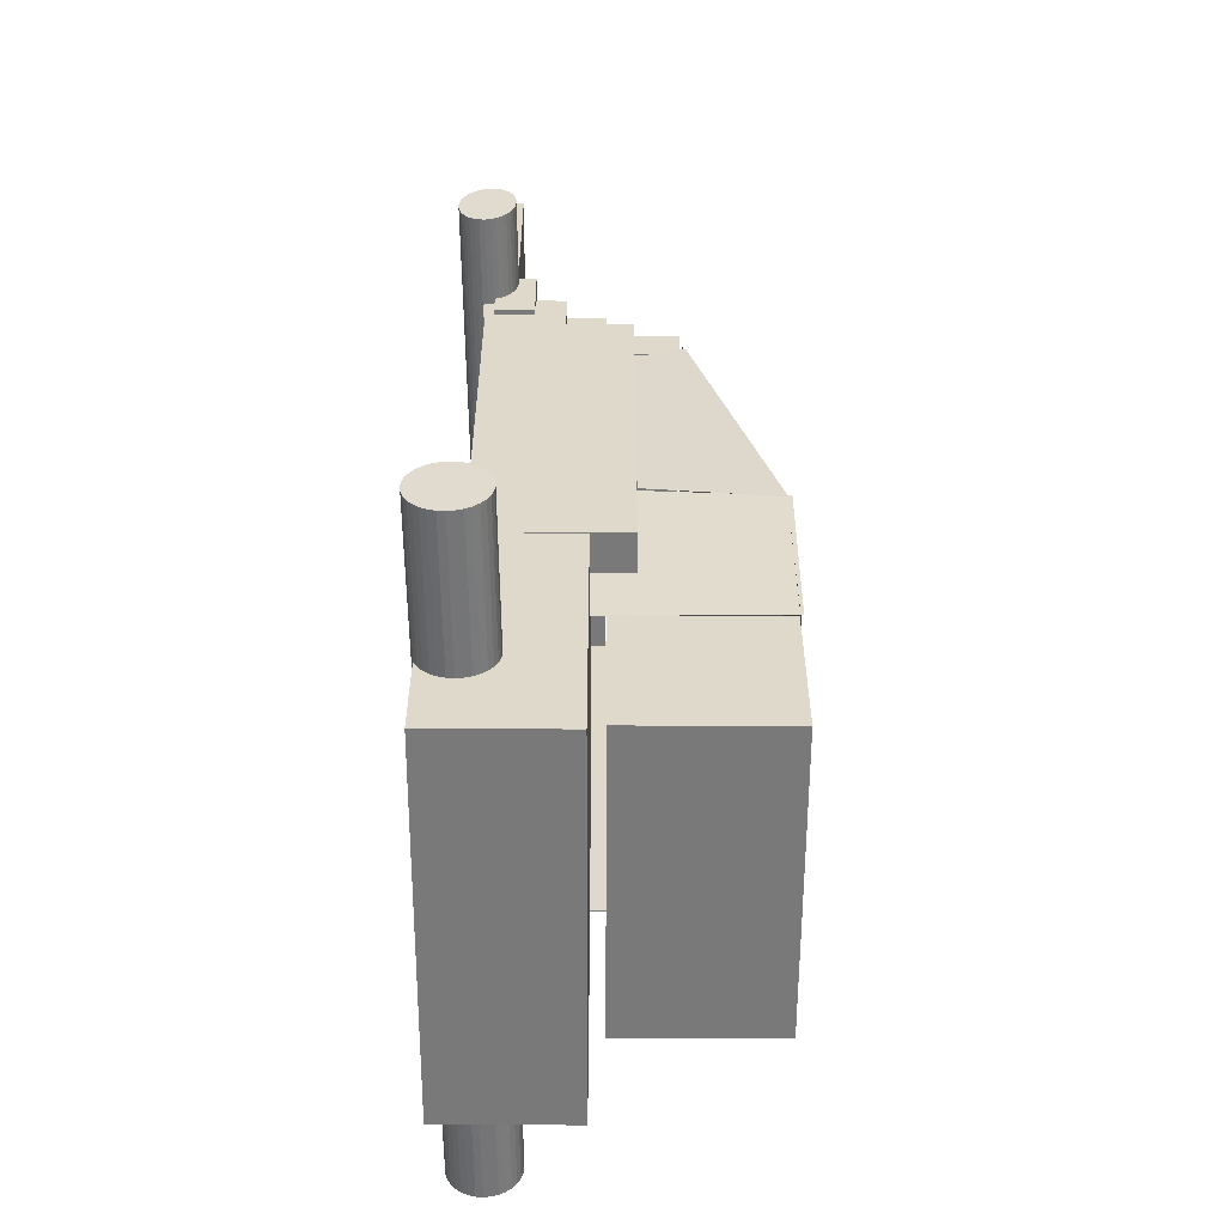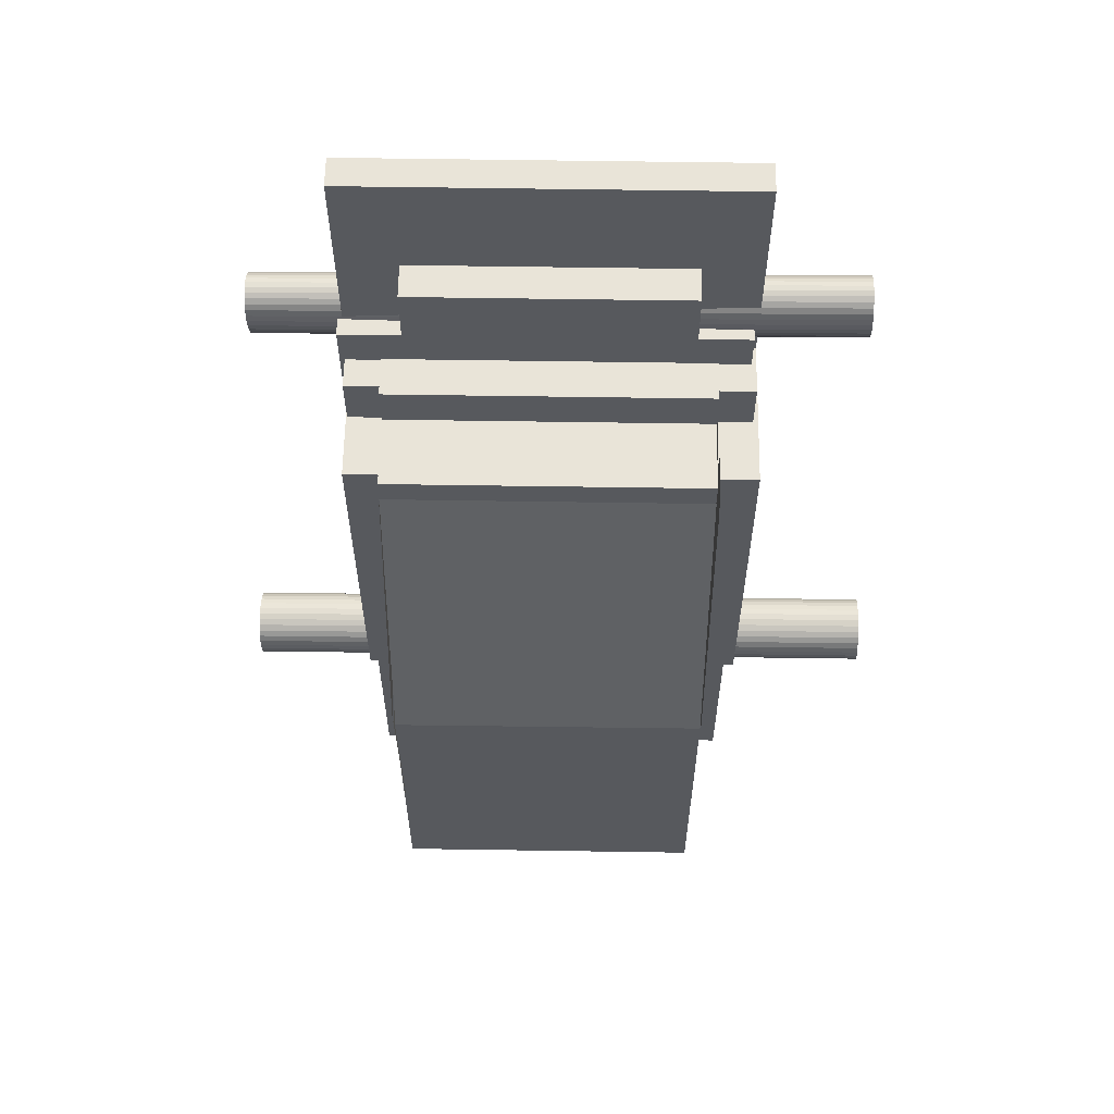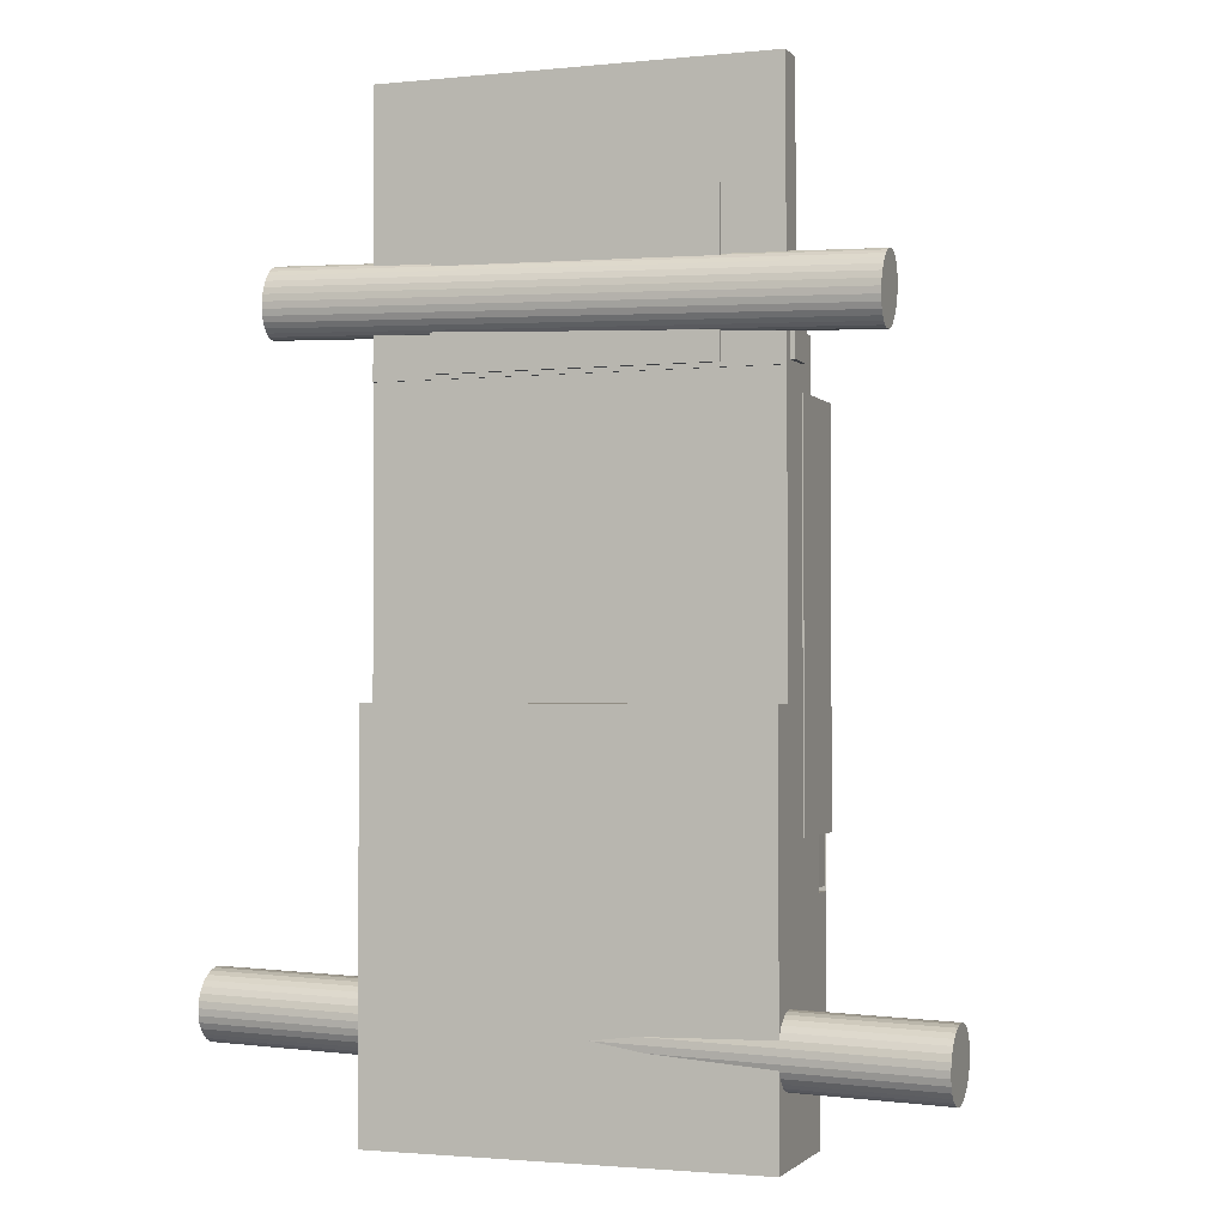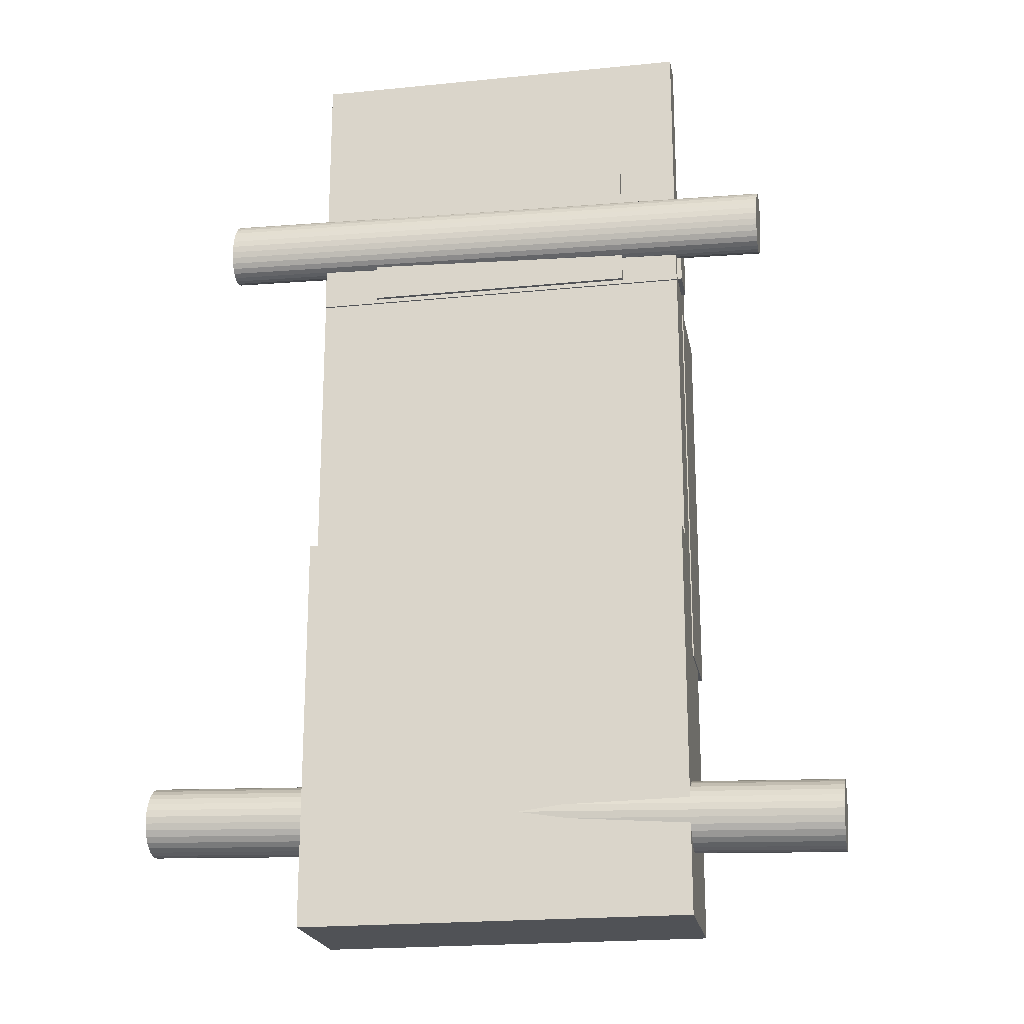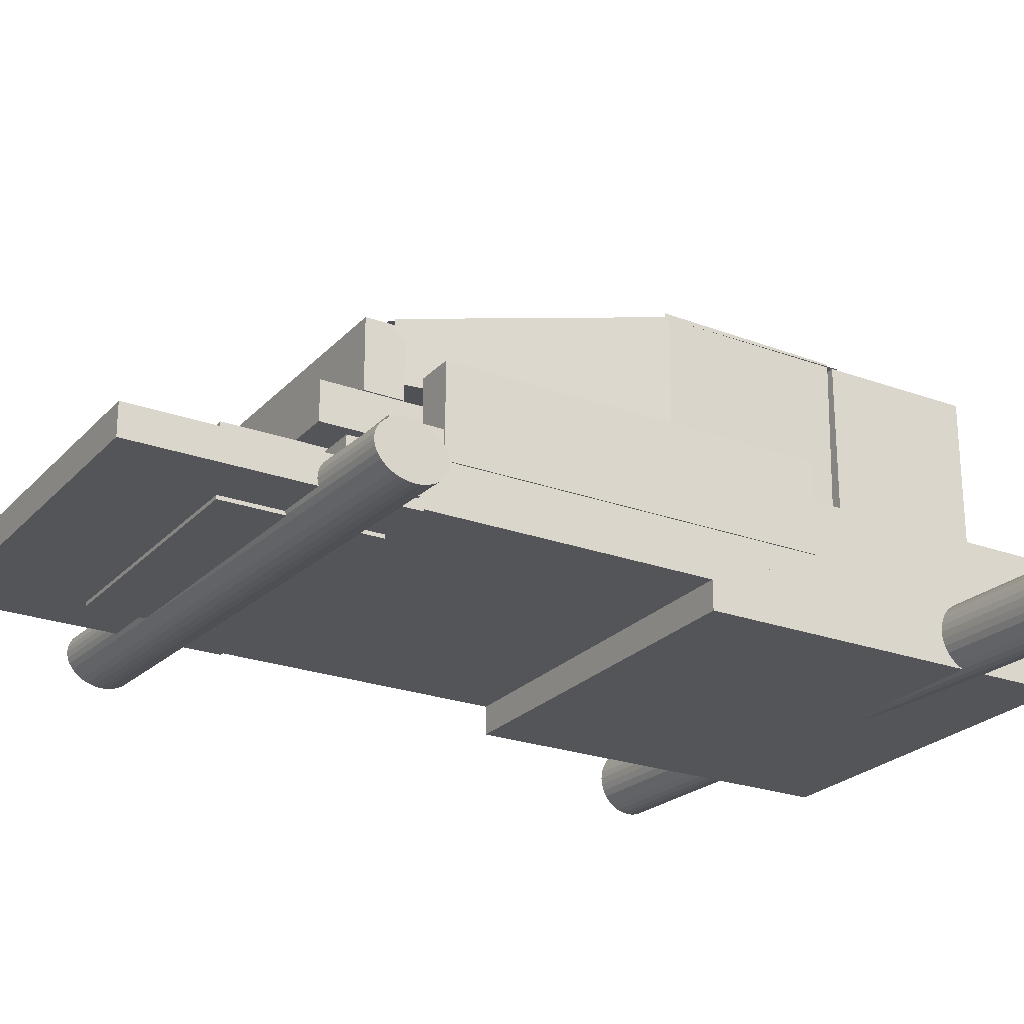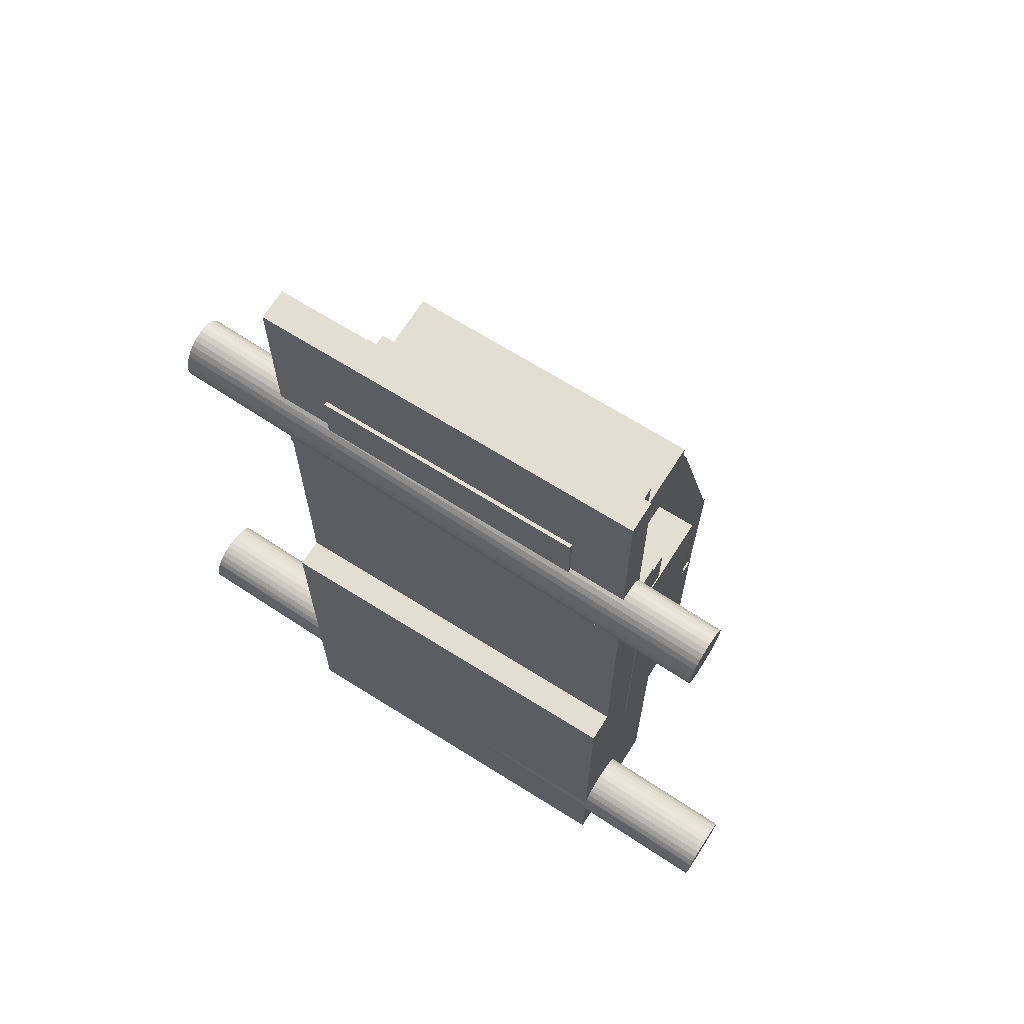
<metadata>
{"format":"obj","ext":"obj","renderer":"f3d","projection":"perspective","resolution":1024,"background":"white","views":[{"elev":-57.8,"azim":89.8,"up":"+Z"},{"elev":60.7,"azim":-179.1,"up":"+Z"},{"elev":-1.8,"azim":19.6,"up":"+Z"},{"elev":-21.0,"azim":10.1,"up":"+Z"},{"elev":-24.0,"azim":58.7,"up":"+Y"},{"elev":67.9,"azim":32.2,"up":"+Z"}]}
</metadata>
<code>
o 立方体
v -1 0.07533 0.97
v -1 0.7553 0.97
v -1 0.07533 -1.07
v -1 0.7553 -1.07
v 1 0.07533 0.97
v 1 0.7553 0.97
v 1 0.07533 -1.07
v 1 0.7553 -1.07
f 1 2 4 3
f 3 4 8 7
f 7 8 6 5
f 5 6 2 1
f 3 7 5 1
f 8 4 2 6
o 立方体.001
v -1 0.2255 2.645
v -1 0.6255 2.645
v -1 0.2255 0.6446
v -1 0.6255 0.6446
v 1 0.2255 2.645
v 1 0.6255 2.645
v 1 0.2255 0.6446
v 1 0.6255 0.6446
f 9 10 12 11
f 11 12 16 15
f 15 16 14 13
f 13 14 10 9
f 11 15 13 9
f 16 12 10 14
o 立方体.002
v -0.7 0.1959 3.288
v -0.7 0.5559 3.288
v -0.7 0.1959 2.488
v -0.7 0.5559 2.488
v 0.7 0.1959 3.288
v 0.7 0.5559 3.288
v 0.7 0.1959 2.488
v 0.7 0.5559 2.488
f 17 18 20 19
f 19 20 24 23
f 23 24 22 21
f 21 22 18 17
f 19 23 21 17
f 24 20 18 22
o 立方体.003
v -0.9765 0.2702 2.855
v -0.9765 0.4702 2.855
v -0.9765 0.2702 2.495
v -0.9765 0.4702 2.495
v 1.023 0.2702 2.855
v 1.023 0.4702 2.855
v 1.023 0.2702 2.495
v 1.023 0.4702 2.495
f 25 26 28 27
f 27 28 32 31
f 31 32 30 29
f 29 30 26 25
f 27 31 29 25
f 32 28 26 30
o 立方体.004
v -1 0.2154 3.865
v -1 0.3754 3.865
v -1 0.2154 2.465
v -1 0.3754 2.465
v 1 0.2154 3.865
v 1 0.3754 3.865
v 1 0.2154 2.465
v 1 0.3754 2.465
f 33 34 36 35
f 35 36 40 39
f 39 40 38 37
f 37 38 34 33
f 35 39 37 33
f 40 36 34 38
o 円
v 0 0 -1
v -0.1951 0 -0.9808
v -0.3827 0 -0.9239
v -0.5556 0 -0.8315
v -0.7071 0 -0.7071
v -0.8315 0 -0.5556
v -0.9239 0 -0.3827
v -0.9808 0 -0.1951
v -1 0 0
v -0.9808 0 0.1951
v -0.9239 0 0.3827
v -0.8315 0 0.5556
v -0.7071 0 0.7071
v -0.5556 0 0.8315
v -0.3827 0 0.9239
v -0.1951 0 0.9808
v 0 0 1
v 0.1951 0 0.9808
v 0.3827 0 0.9239
v 0.5556 0 0.8315
v 0.7071 0 0.7071
v 0.8315 0 0.5556
v 0.9239 0 0.3827
v 0.9808 0 0.1951
v 1 0 0
v 0.9808 0 -0.1951
v 0.9239 0 -0.3827
v 0.8315 0 -0.5556
v 0.7071 0 -0.7071
v 0.5556 0 -0.8315
v 0.3827 0 -0.9239
v 0.1951 0 -0.9808
l 42 41
l 43 42
l 44 43
l 45 44
l 46 45
l 47 46
l 48 47
l 49 48
l 50 49
l 51 50
l 52 51
l 53 52
l 54 53
l 55 54
l 56 55
l 57 56
l 58 57
l 59 58
l 60 59
l 61 60
l 62 61
l 63 62
l 64 63
l 65 64
l 66 65
l 67 66
l 68 67
l 69 68
l 70 69
l 71 70
l 72 71
l 41 72
o 円柱
v -1.843 0.2497 -0.64
v 1.755 0.1984 -0.7494
v -1.843 0.2158 -0.63
v 1.755 0.1646 -0.7395
v -1.843 0.1846 -0.6136
v 1.755 0.1333 -0.7231
v -1.843 0.1571 -0.5914
v 1.755 0.1059 -0.7009
v -1.843 0.1345 -0.5644
v 1.755 0.08327 -0.6738
v -1.842 0.1176 -0.5334
v 1.756 0.06638 -0.6429
v -1.841 0.1071 -0.4997
v 1.757 0.05586 -0.6092
v -1.84 0.1033 -0.4646
v 1.758 0.05211 -0.5741
v -1.839 0.1065 -0.4295
v 1.759 0.05528 -0.539
v -1.838 0.1165 -0.3957
v 1.76 0.06524 -0.5052
v -1.836 0.1328 -0.3644
v 1.761 0.08161 -0.4739
v -1.835 0.155 -0.337
v 1.763 0.1038 -0.4465
v -1.834 0.1821 -0.3144
v 1.764 0.1309 -0.4239
v -1.833 0.2131 -0.2975
v 1.765 0.1618 -0.407
v -1.833 0.2467 -0.287
v 1.765 0.1955 -0.3965
v -1.832 0.2818 -0.2833
v 1.766 0.2306 -0.3928
v -1.831 0.317 -0.2865
v 1.766 0.2657 -0.396
v -1.831 0.3508 -0.2965
v 1.767 0.2996 -0.406
v -1.831 0.3821 -0.3128
v 1.767 0.3308 -0.4223
v -1.832 0.4095 -0.335
v 1.766 0.3583 -0.4445
v -1.832 0.4321 -0.3621
v 1.766 0.3809 -0.4716
v -1.833 0.449 -0.3931
v 1.765 0.3978 -0.5026
v -1.834 0.4595 -0.4267
v 1.764 0.4083 -0.5362
v -1.835 0.4633 -0.4618
v 1.763 0.4121 -0.5713
v -1.836 0.4601 -0.4969
v 1.762 0.4089 -0.6064
v -1.837 0.4502 -0.5308
v 1.761 0.3989 -0.6403
v -1.838 0.4338 -0.562
v 1.76 0.3826 -0.6715
v -1.839 0.4116 -0.5894
v 1.759 0.3604 -0.6989
v -1.84 0.3845 -0.612
v 1.758 0.3333 -0.7215
v -1.841 0.3536 -0.6289
v 1.757 0.3023 -0.7384
v -1.842 0.3199 -0.6394
v 1.756 0.2687 -0.7489
v -1.843 0.2848 -0.6431
v 1.755 0.2336 -0.7526
f 73 74 76 75
f 75 76 78 77
f 77 78 80 79
f 79 80 82 81
f 81 82 84 83
f 83 84 86 85
f 85 86 88 87
f 87 88 90 89
f 89 90 92 91
f 91 92 94 93
f 93 94 96 95
f 95 96 98 97
f 97 98 100 99
f 99 100 102 101
f 101 102 104 103
f 103 104 106 105
f 105 106 108 107
f 107 108 110 109
f 109 110 112 111
f 111 112 114 113
f 113 114 116 115
f 115 116 118 117
f 117 118 120 119
f 119 120 122 121
f 121 122 124 123
f 123 124 126 125
f 125 126 128 127
f 127 128 130 129
f 129 130 132 131
f 131 132 134 133
f 76 74 136 134 132 130 128 126 124 122 120 118 116 114 112 110 108 106 104 102 100 98 96 94 92 90 88 86 84 82 80 78
f 133 134 136 135
f 135 136 74 73
f 73 75 77 79 81 83 85 87 89 91 93 95 97 99 101 103 105 107 109 111 113 115 117 119 121 123 125 127 129 131 133 135
o 円柱.001
v -1.543 0.2454 2.694
v 1.455 0.2027 2.602
v -1.543 0.2192 2.702
v 1.455 0.1765 2.611
v -1.543 0.1953 2.717
v 1.455 0.1526 2.626
v -1.543 0.1747 2.738
v 1.455 0.132 2.647
v -1.542 0.158 2.764
v 1.456 0.1153 2.673
v -1.542 0.146 2.794
v 1.457 0.1033 2.703
v -1.541 0.1391 2.827
v 1.457 0.09643 2.736
v -1.54 0.1376 2.862
v 1.459 0.09492 2.77
v -1.539 0.1415 2.897
v 1.46 0.09884 2.805
v -1.538 0.1507 2.931
v 1.461 0.108 2.839
v -1.536 0.1649 2.962
v 1.462 0.1222 2.871
v -1.535 0.1834 2.99
v 1.463 0.1407 2.899
v -1.534 0.2056 3.014
v 1.464 0.1629 2.923
v -1.533 0.2306 3.032
v 1.465 0.1879 2.941
v -1.533 0.2575 3.044
v 1.466 0.2148 2.952
v -1.532 0.2852 3.049
v 1.466 0.2425 2.958
v -1.532 0.3127 3.047
v 1.467 0.27 2.956
v -1.532 0.3389 3.039
v 1.467 0.2962 2.947
v -1.532 0.3628 3.024
v 1.467 0.3201 2.932
v -1.532 0.3834 3.003
v 1.466 0.3407 2.911
v -1.533 0.4001 2.977
v 1.466 0.3574 2.886
v -1.533 0.4121 2.947
v 1.465 0.3694 2.856
v -1.534 0.419 2.914
v 1.464 0.3763 2.823
v -1.535 0.4205 2.879
v 1.463 0.3778 2.788
v -1.536 0.4166 2.844
v 1.462 0.3739 2.753
v -1.538 0.4074 2.81
v 1.461 0.3647 2.719
v -1.539 0.3932 2.779
v 1.46 0.3505 2.687
v -1.54 0.3747 2.75
v 1.458 0.332 2.659
v -1.541 0.3525 2.727
v 1.457 0.3098 2.636
v -1.542 0.3275 2.709
v 1.457 0.2848 2.618
v -1.542 0.3006 2.697
v 1.456 0.2579 2.606
v -1.543 0.2729 2.692
v 1.455 0.2302 2.601
f 137 138 140 139
f 139 140 142 141
f 141 142 144 143
f 143 144 146 145
f 145 146 148 147
f 147 148 150 149
f 149 150 152 151
f 151 152 154 153
f 153 154 156 155
f 155 156 158 157
f 157 158 160 159
f 159 160 162 161
f 161 162 164 163
f 163 164 166 165
f 165 166 168 167
f 167 168 170 169
f 169 170 172 171
f 171 172 174 173
f 173 174 176 175
f 175 176 178 177
f 177 178 180 179
f 179 180 182 181
f 181 182 184 183
f 183 184 186 185
f 185 186 188 187
f 187 188 190 189
f 189 190 192 191
f 191 192 194 193
f 193 194 196 195
f 195 196 198 197
f 140 138 200 198 196 194 192 190 188 186 184 182 180 178 176 174 172 170 168 166 164 162 160 158 156 154 152 150 148 146 144 142
f 197 198 200 199
f 199 200 138 137
f 137 139 141 143 145 147 149 151 153 155 157 159 161 163 165 167 169 171 173 175 177 179 181 183 185 187 189 191 193 195 197 199
o 立方体.005
v 0.8059 0.4766 2.37
v 0.8059 0.9566 2.37
v 0.8059 0.4766 0.3697
v 0.8059 0.9566 0.3697
v 1.006 0.4766 2.37
v 1.006 0.9566 2.37
v 1.006 0.4766 0.3697
v 1.006 0.9566 0.3697
f 201 202 204 203
f 203 204 208 207
f 207 208 206 205
f 205 206 202 201
f 203 207 205 201
f 208 204 202 206
o 立方体.006
v -1.026 0.4766 2.37
v -1.026 0.9566 2.37
v -1.026 0.4766 0.3697
v -1.026 0.9566 0.3697
v -0.8259 0.4766 2.37
v -0.8259 0.9566 2.37
v -0.8259 0.4766 0.3697
v -0.8259 0.9566 0.3697
f 209 210 212 211
f 211 212 216 215
f 215 216 214 213
f 213 214 210 209
f 211 215 213 209
f 216 212 210 214
o 立方体.007
v -0.8 0.6205 2.875
v -0.8 0.8205 2.875
v -0.8 0.6205 2.275
v -0.8 0.8205 2.275
v 0.8 0.6205 2.875
v 0.8 0.8205 2.875
v 0.8 0.6205 2.275
v 0.8 0.8205 2.275
f 217 218 220 219
f 219 220 224 223
f 223 224 222 221
f 221 222 218 217
f 219 223 221 217
f 224 220 218 222
o 立方体.008
v -0.8 0.8288 0.04347
v -0.8 1.629 0.04347
v -0.8 0.8288 -0.7565
v -0.8 1.629 -0.7565
v 0.8 0.8288 0.04347
v 0.8 1.629 0.04347
v 0.8 0.8288 -0.7565
v 0.8 1.629 -0.7565
f 225 226 228 227
f 227 228 232 231
f 231 232 230 229
f 229 230 226 225
f 227 231 229 225
f 232 228 226 230
o 平面
v -0.8 1.634 1.006
v 0.8 1.634 1.006
v -0.8 1.634 0.006377
v 0.8 1.634 0.006377
f 233 234 236 235
o 平面.001
v -0.8 1.199 2.546
v 0.8 1.199 2.546
v -0.7975 1.648 1.003
v 0.7943 1.647 0.9915
f 237 238 240 239
o 平面.002
v 0.8014 1.658 1.052
v 0.8252 0.7412 1.063
v 0.7929 1.649 0.06737
v 0.7773 0.7528 0.07209
f 241 242 244 243
o 平面.003
v -0.7552 1.613 1.042
v -0.7639 0.7541 1.046
v -0.7564 1.622 0.05039
v -0.7639 0.7541 0.04626
f 245 246 248 247
o 平面.004
v 0.8012 1.216 2.515
v 0.7926 0.9033 2.538
v 0.8076 1.64 1.03
v 0.834 0.9655 1.056
f 249 250 252 251
o 平面.005
v -0.8154 1.225 2.515
v -0.824 0.912 2.538
v -0.8021 1.649 1.006
v -0.778 0.938 1.041
f 253 254 256 255
o 立方体.009
v -0.8 0.8251 2.663
v -0.8 1.185 2.663
v -0.8 0.8251 2.463
v -0.8 1.185 2.463
v 0.8 0.8251 2.663
v 0.8 1.185 2.663
v 0.8 0.8251 2.463
v 0.8 1.185 2.463
f 257 258 260 259
f 259 260 264 263
f 263 264 262 261
f 261 262 258 257
f 259 263 261 257
f 264 260 258 262

</code>
